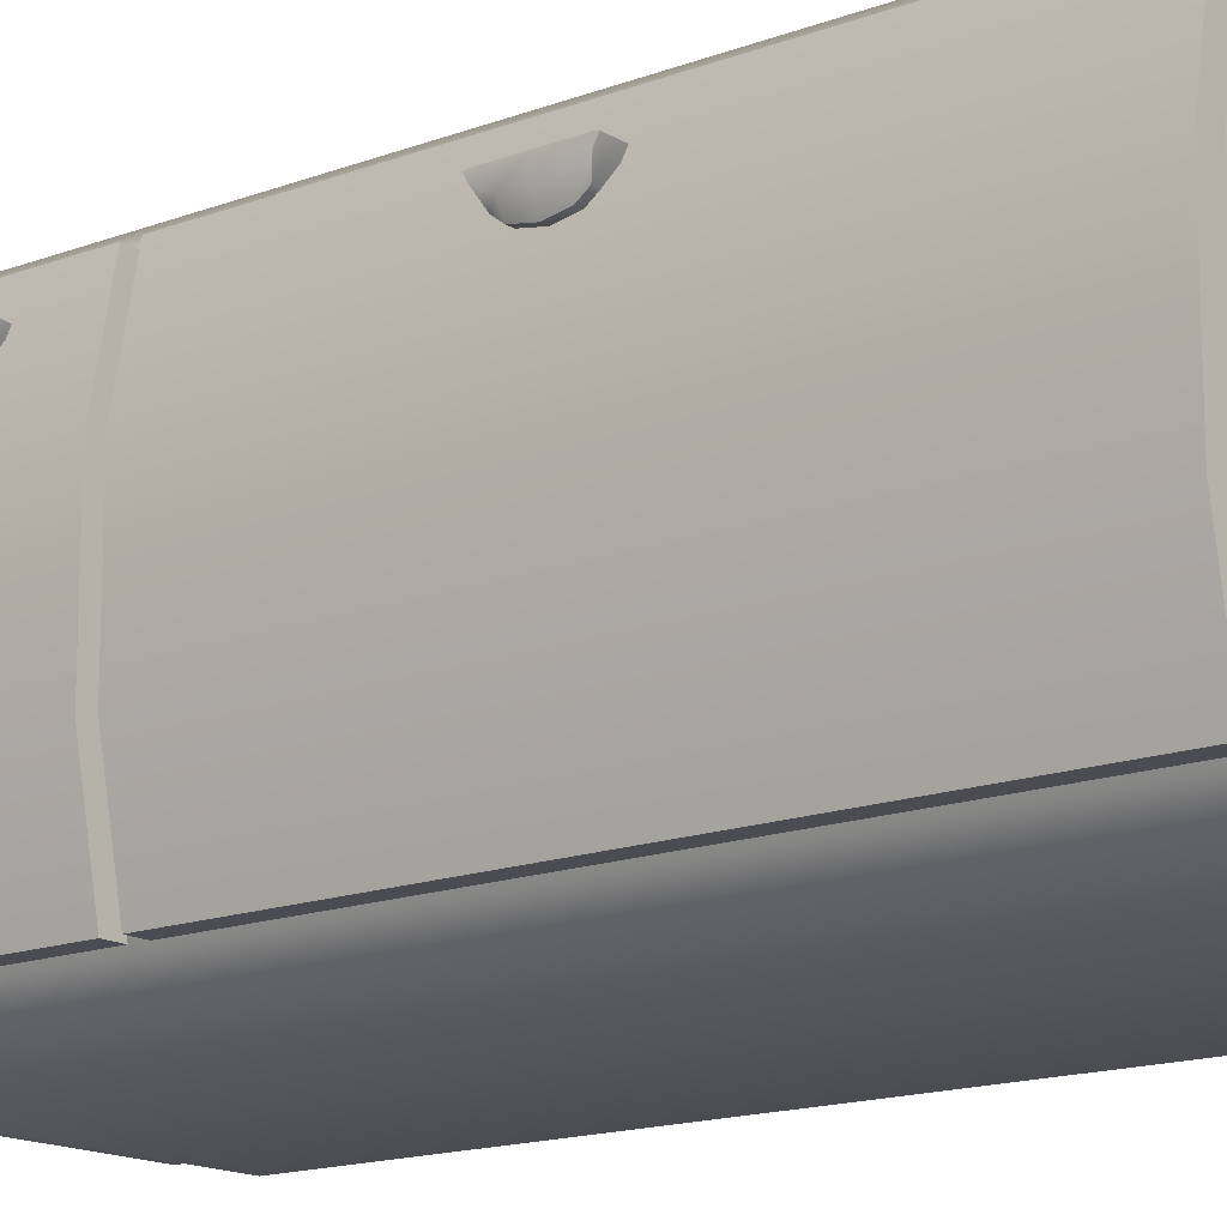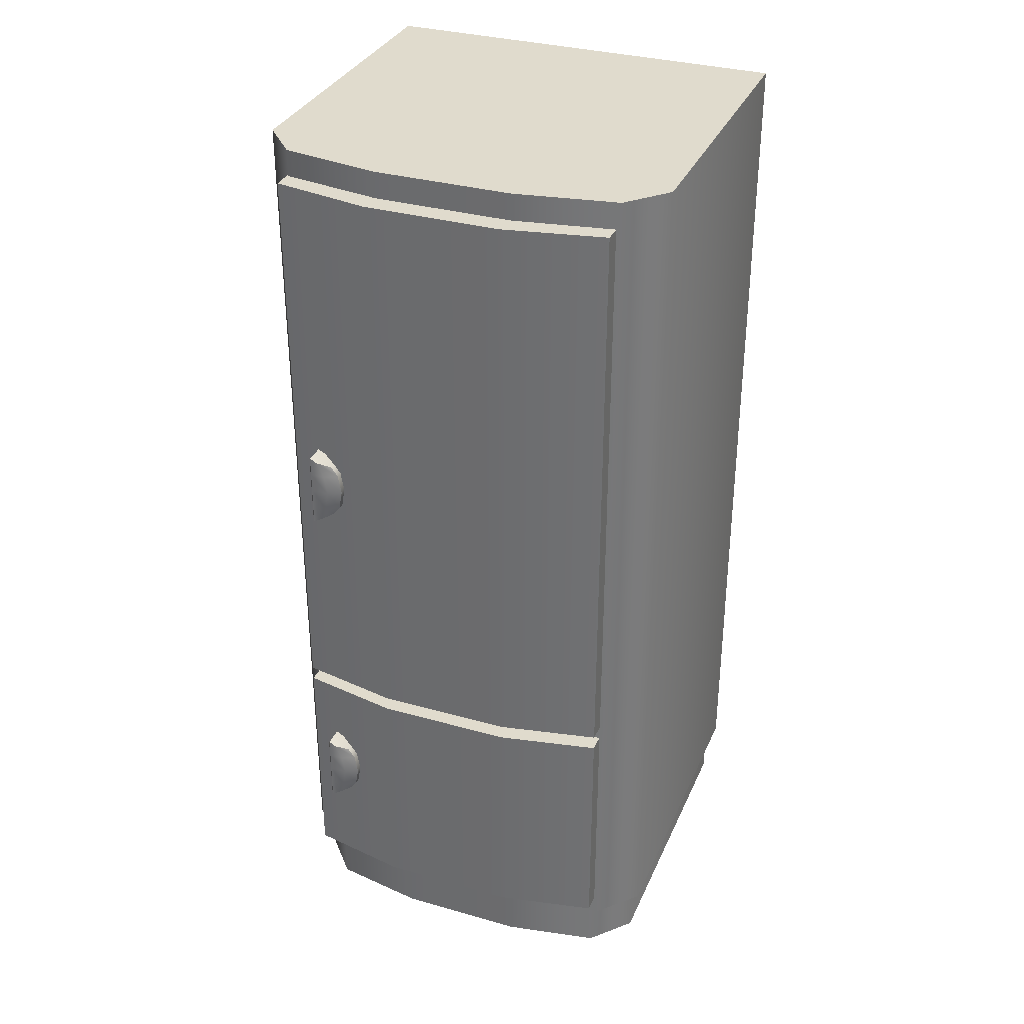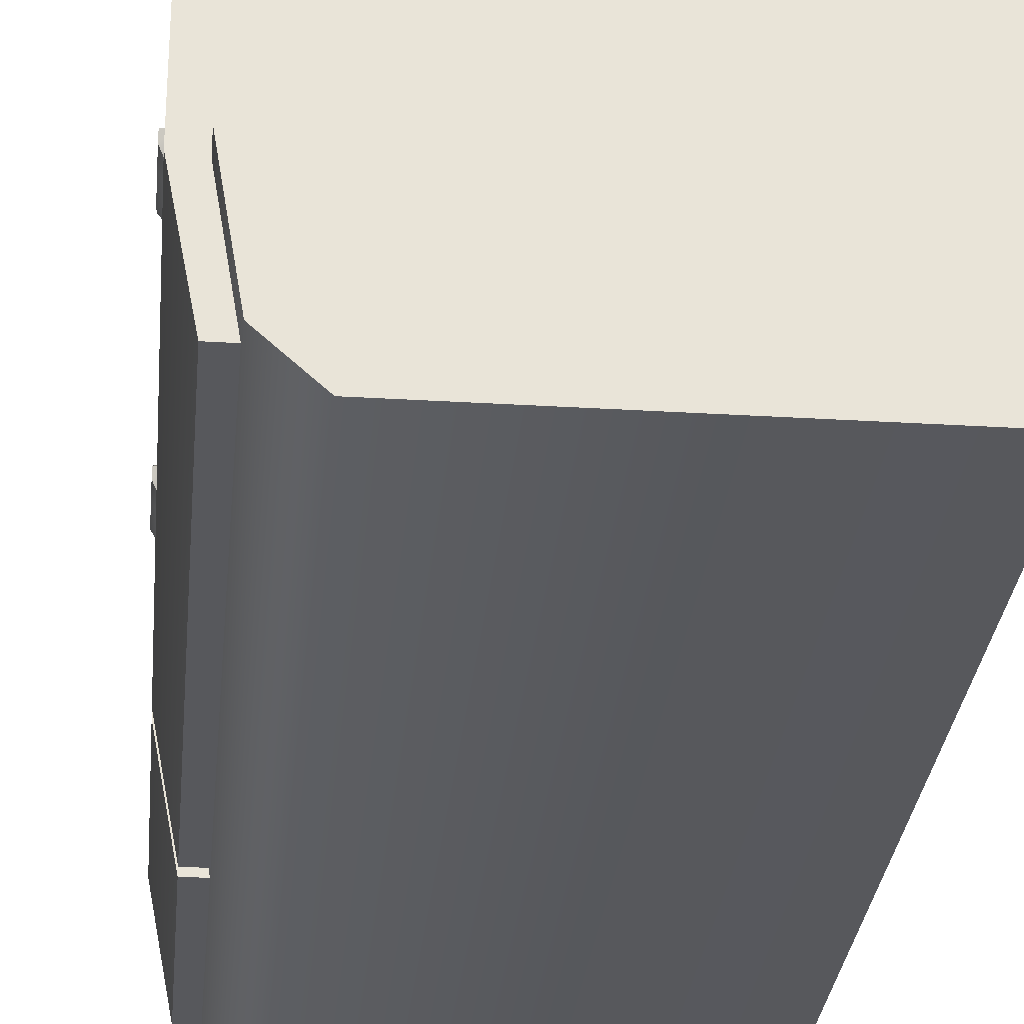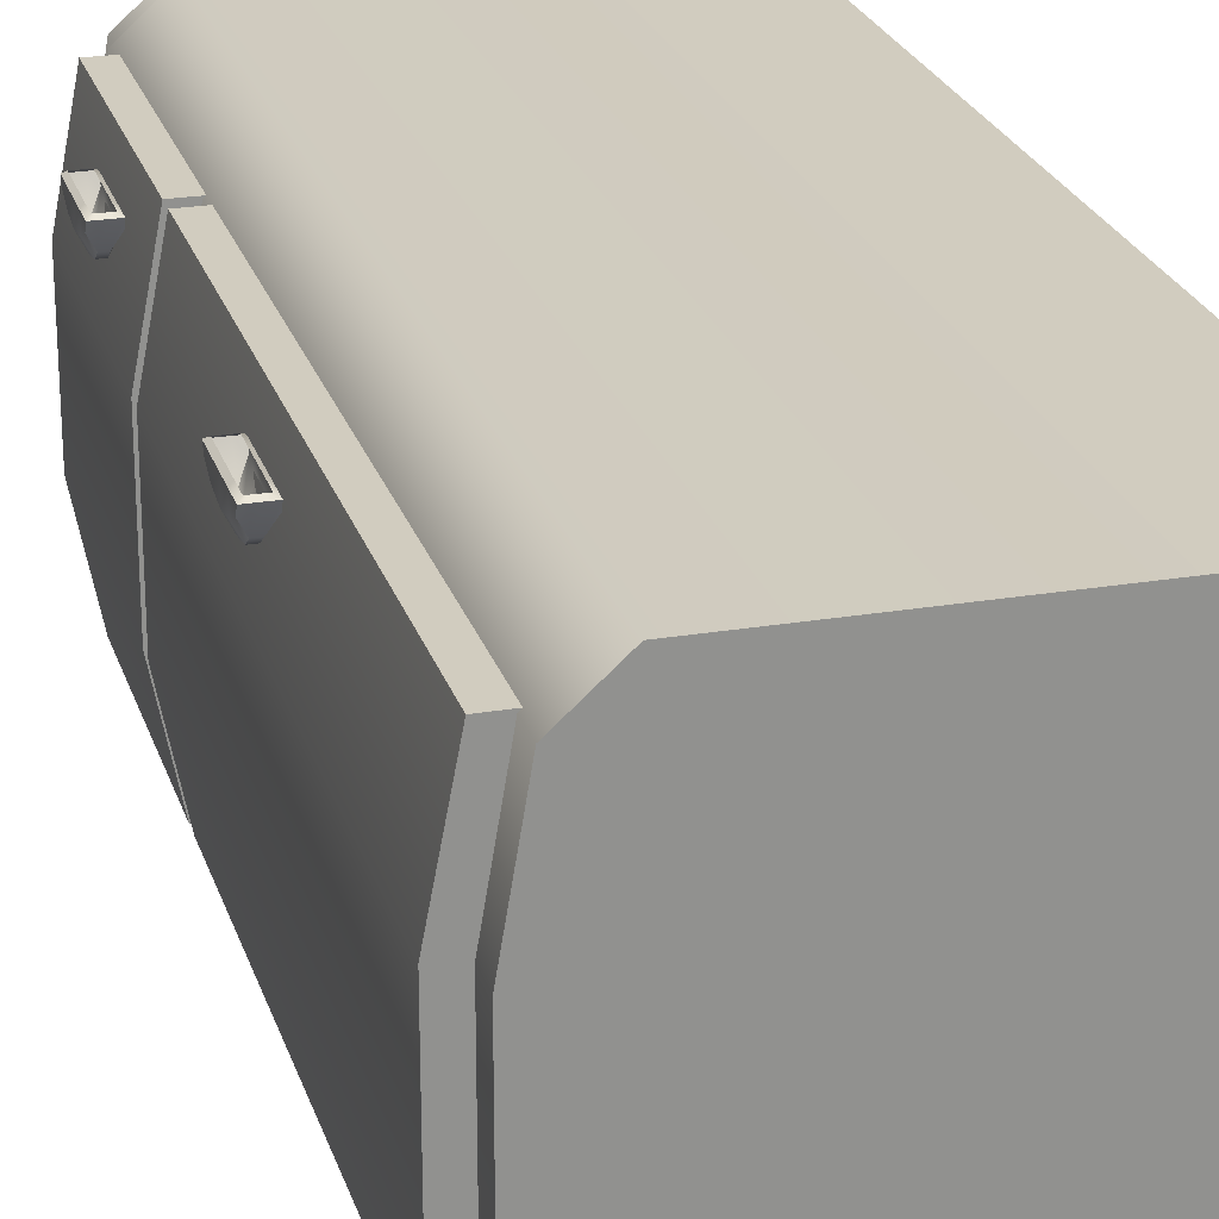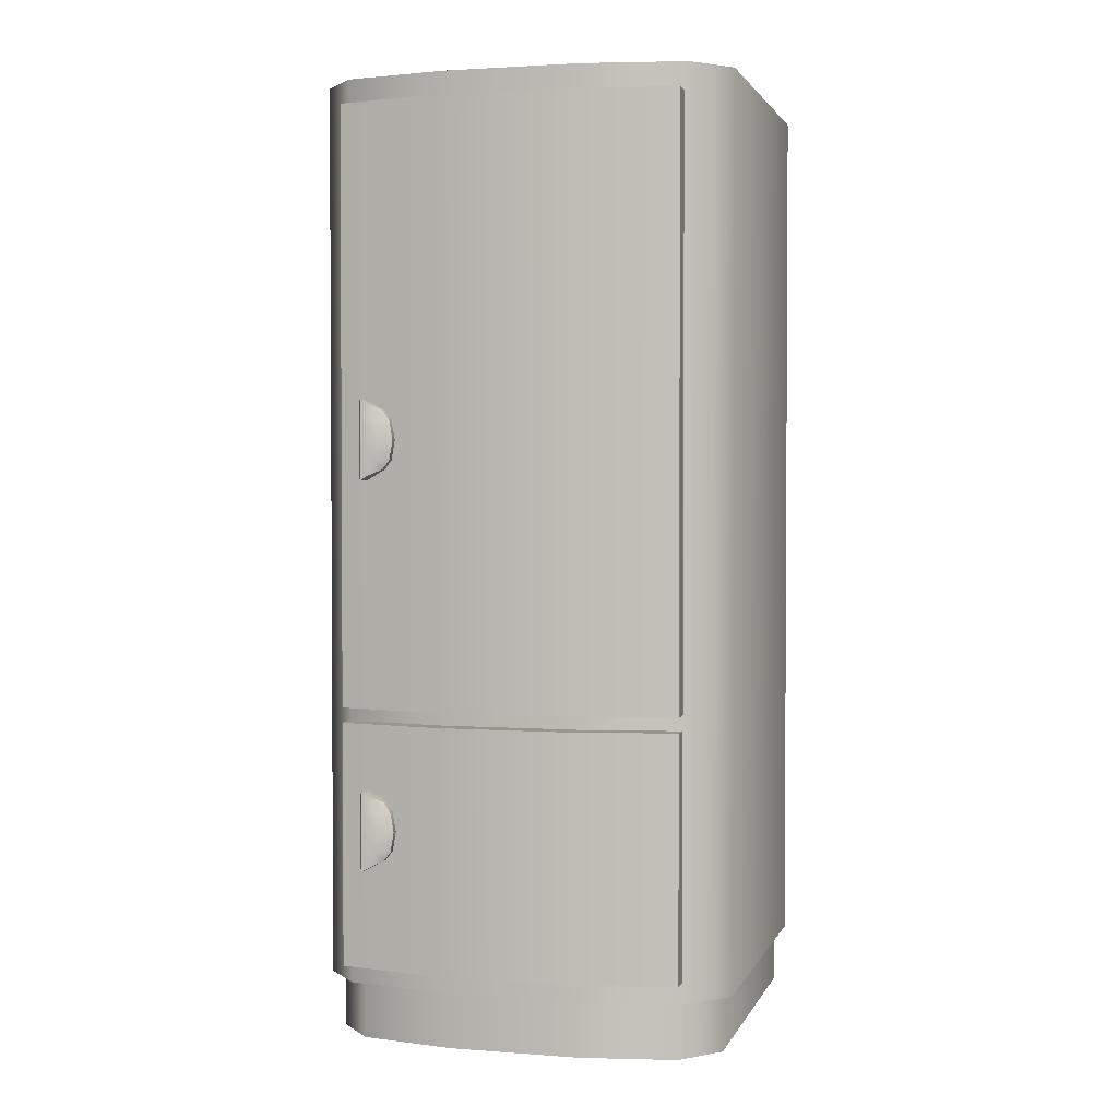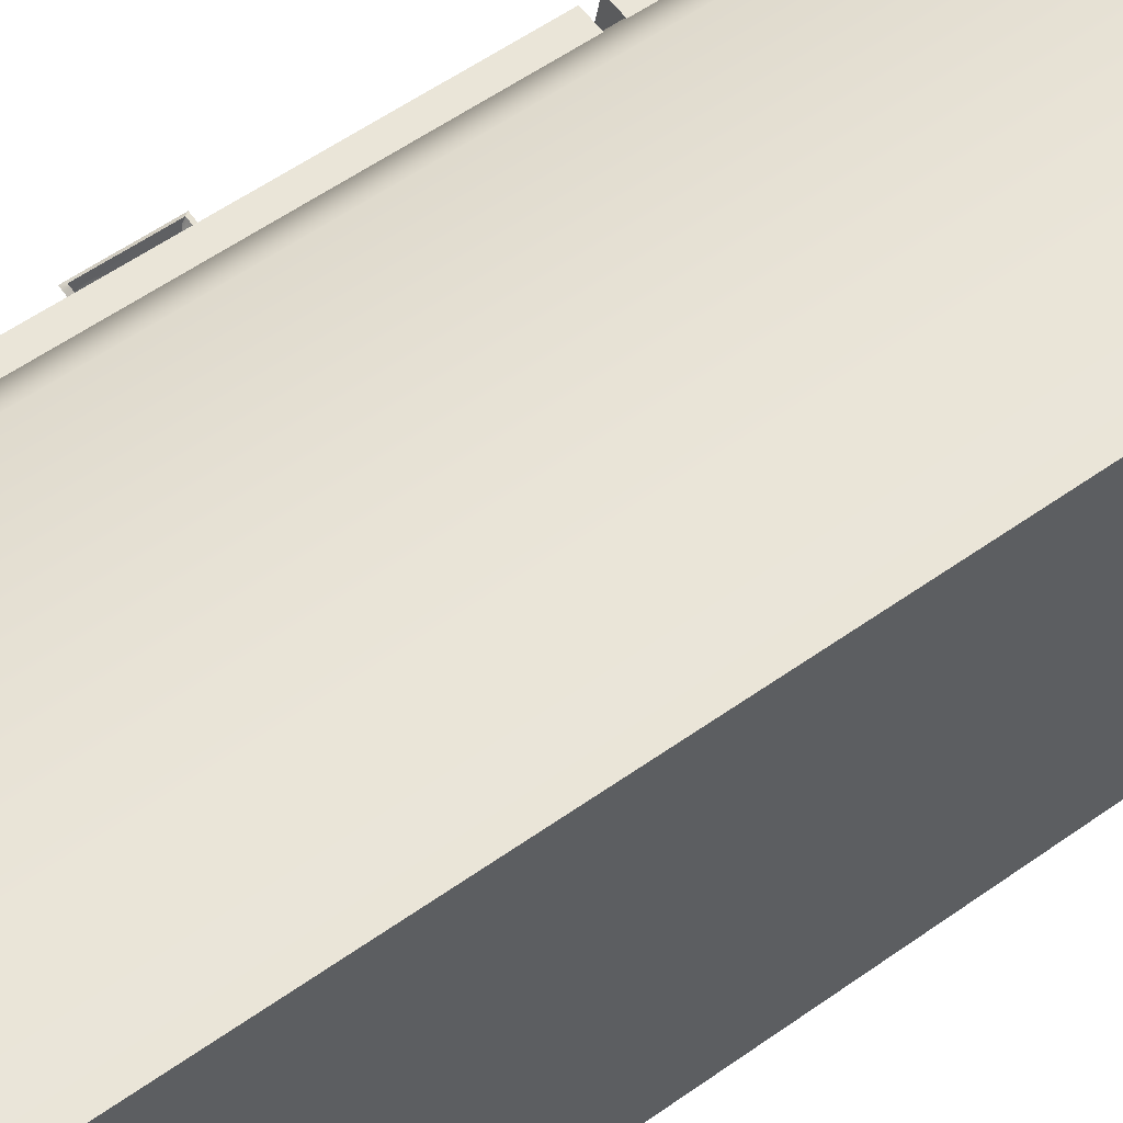
<metadata>
{"format":"obj","ext":"obj","renderer":"f3d","projection":"perspective","resolution":1024,"background":"white","views":[{"elev":-15.4,"azim":128.7,"up":"+Z"},{"elev":33.3,"azim":111.3,"up":"+Y"},{"elev":-28.5,"azim":174.7,"up":"+Z"},{"elev":24.0,"azim":164.3,"up":"+Z"},{"elev":2.1,"azim":105.1,"up":"+Y"},{"elev":58.9,"azim":-125.9,"up":"+Z"}]}
</metadata>
<code>
g Kuehlschrank.001
v 0 0.1796 -0.8682
v 0 3.002 -0.8682
v 0 3.002 -1.302
v 0 0.1796 -1.302
v 1.168 0.1796 -1.188
v 1.168 3.002 -1.188
v 1.223 3.002 -0.8682
v 1.223 0.1796 -0.8682
v 1.041 3.002 -0.8682
v 1.041 3.002 -1.302
v 1.041 0.1796 0
v 1.041 3.002 0
v 0 3.002 0
v 0 0.1796 0
v 1.041 0.1796 -1.302
v 0.02914 0 -1.269
v 0.02914 0.1796 -1.269
v 1.012 0.1796 -1.269
v 1.012 0 -1.269
v 0.02914 0.1796 -0.8572
v 1.194 0 -0.4451
v 1.194 0.1796 -0.4451
v 1.14 0.1796 -0.146
v 1.14 0 -0.146
v 1.14 0 -1.156
v 1.14 0.1796 -1.156
v 1.194 0.1796 -0.8572
v 1.194 0 -0.8572
v 0.02914 0 -0.8572
v 0.02914 0.1796 -0.03299
v 1.012 0.1796 -0.03299
v 1.223 0.1796 -0.4341
v 1.168 0.1796 -0.114
v 0.02914 0 -0.03299
v 0.02914 0.1796 -0.4451
v 0.02914 0 -0.4451
v 1.012 0 -0.03299
v 0 0.1796 -0.4341
v 1.223 3.002 -0.4341
v 1.168 3.002 -0.114
v 1.041 3.002 -0.4341
v 0 3.002 -0.4341
v 1.255 0.7443 -0.2022
v 1.255 0.8057 -0.2022
v 1.255 0.7927 -0.2261
v 1.255 0.7443 -0.2482
v 1.297 0.7443 -0.2885
v 1.297 0.7744 -0.2667
v 1.318 0.7927 -0.2261
v 1.318 0.7443 -0.2482
v 1.318 0.8057 -0.2022
v 1.318 0.7443 -0.2022
v 1.297 0.5935 -0.2667
v 1.318 0.5743 -0.2261
v 1.318 0.56 -0.2022
v 1.297 0.56 -0.2022
v 1.276 0.7744 -0.2667
v 1.276 0.8057 -0.2022
v 1.297 0.8057 -0.2022
v 1.255 0.5743 -0.2261
v 1.276 0.5935 -0.2667
v 1.276 0.56 -0.2022
v 1.255 0.56 -0.2022
v 1.276 0.7443 -0.2885
v 1.266 0.7383 -0.1949
v 1.266 0.7938 -0.1949
v 1.308 0.6274 -0.1949
v 1.308 0.572 -0.1949
v 1.318 0.6215 -0.2022
v 1.297 0.572 -0.1949
v 1.276 0.7938 -0.1949
v 1.276 0.572 -0.1949
v 1.266 0.572 -0.1949
v 1.297 0.7938 -0.1949
v 1.308 0.7938 -0.1949
v 1.308 0.7383 -0.1949
v 1.308 0.6829 -0.1949
v 1.318 0.6829 -0.2022
v 1.266 0.6274 -0.1949
v 1.255 0.6215 -0.2022
v 1.266 0.6829 -0.1949
v 1.255 0.6829 -0.2022
v 1.276 0.6215 -0.2885
v 1.297 0.6215 -0.2885
v 1.276 0.6829 -0.2994
v 1.297 0.6829 -0.2994
v 1.255 0.6215 -0.2482
v 1.255 0.6829 -0.2581
v 1.318 0.6215 -0.2482
v 1.318 0.6829 -0.2581
v 1.255 1.944 -0.2022
v 1.255 2.005 -0.2022
v 1.255 1.992 -0.2261
v 1.255 1.944 -0.2482
v 1.297 1.944 -0.2885
v 1.297 1.974 -0.2667
v 1.318 1.992 -0.2261
v 1.318 1.944 -0.2482
v 1.318 2.005 -0.2022
v 1.318 1.944 -0.2022
v 1.297 1.793 -0.2667
v 1.318 1.774 -0.2261
v 1.318 1.76 -0.2022
v 1.297 1.76 -0.2022
v 1.276 1.974 -0.2667
v 1.276 2.005 -0.2022
v 1.297 2.005 -0.2022
v 1.255 1.774 -0.2261
v 1.276 1.793 -0.2667
v 1.276 1.76 -0.2022
v 1.255 1.76 -0.2022
v 1.276 1.944 -0.2885
v 1.266 1.938 -0.1949
v 1.266 1.993 -0.1949
v 1.308 1.827 -0.1949
v 1.308 1.771 -0.1949
v 1.318 1.821 -0.2022
v 1.297 1.771 -0.1949
v 1.276 1.993 -0.1949
v 1.276 1.771 -0.1949
v 1.266 1.771 -0.1949
v 1.297 1.993 -0.1949
v 1.308 1.993 -0.1949
v 1.308 1.938 -0.1949
v 1.308 1.882 -0.1949
v 1.318 1.882 -0.2022
v 1.266 1.827 -0.1949
v 1.255 1.821 -0.2022
v 1.266 1.882 -0.1949
v 1.255 1.882 -0.2022
v 1.276 1.821 -0.2885
v 1.297 1.821 -0.2885
v 1.276 1.882 -0.2994
v 1.297 1.882 -0.2994
v 1.255 1.821 -0.2482
v 1.255 1.882 -0.2581
v 1.318 1.821 -0.2482
v 1.318 1.882 -0.2581
v 1.23 0.2455 -1.174
v 1.23 1.007 -1.174
v 1.292 1.007 -0.8567
v 1.292 0.2455 -0.8567
v 1.292 0.2455 -0.4258
v 1.292 1.007 -0.4258
v 1.23 1.007 -0.108
v 1.23 0.2455 -0.108
v 1.201 0.2455 -0.4258
v 1.201 0.2455 -0.8567
v 1.139 0.2455 -1.174
v 1.201 1.007 -0.4258
v 1.139 1.007 -0.108
v 1.139 0.2455 -0.108
v 1.201 1.007 -0.8567
v 1.139 1.007 -1.174
v 1.23 1.054 -1.174
v 1.23 2.918 -1.174
v 1.292 2.918 -0.8567
v 1.292 1.054 -0.8567
v 1.292 1.054 -0.4258
v 1.292 2.918 -0.4258
v 1.23 2.918 -0.108
v 1.23 1.054 -0.108
v 1.201 1.054 -0.4258
v 1.201 1.054 -0.8567
v 1.139 1.054 -1.174
v 1.201 2.918 -0.4258
v 1.139 2.918 -0.108
v 1.139 1.054 -0.108
v 1.201 2.918 -0.8567
v 1.139 2.918 -1.174
f 1 2 3 4
f 5 6 7 8
f 9 7 6 10
f 11 12 13 14
f 4 3 10 15
f 16 17 18 19
f 1 4 17 20
f 2 9 10 3
f 21 22 23 24
f 25 26 27 28
f 29 20 17 16
f 5 8 27 26
f 11 14 30 31
f 32 33 23 22
f 8 32 22 27
f 34 30 35 36
f 36 35 20 29
f 37 31 30 34
f 28 27 22 21
f 14 38 35 30
f 38 1 20 35
f 32 39 40 33
f 41 39 7 9
f 4 15 18 17
f 8 7 39 32
f 14 13 42 38
f 38 42 2 1
f 23 33 11 31
f 6 5 15 10
f 12 11 33 40
f 26 25 19 18
f 31 37 24 23
f 5 26 18 15
f 12 40 39 41
f 13 12 41 42
f 42 41 9 2
f 43 44 45 46
f 47 48 49 50
f 50 49 51 52
f 53 54 55 56
f 57 45 44 58
f 49 48 59 51
f 48 57 58 59
f 60 61 62 63
f 61 53 56 62
f 46 45 57 64
f 64 57 48 47
f 65 66 44 43
f 67 68 55 69
f 68 70 56 55
f 66 71 58 44
f 72 73 63 62
f 70 72 62 56
f 74 75 51 59
f 71 74 59 58
f 75 76 52 51
f 76 77 78 52
f 77 67 69 78
f 73 79 80 63
f 79 81 82 80
f 81 65 43 82
f 61 83 84 53
f 83 85 86 84
f 85 64 47 86
f 60 87 83 61
f 87 88 85 83
f 88 46 64 85
f 54 89 69 55
f 89 90 78 69
f 90 50 52 78
f 53 84 89 54
f 84 86 90 89
f 86 47 50 90
f 63 80 87 60
f 80 82 88 87
f 82 43 46 88
f 91 92 93 94
f 95 96 97 98
f 98 97 99 100
f 101 102 103 104
f 105 93 92 106
f 97 96 107 99
f 96 105 106 107
f 108 109 110 111
f 109 101 104 110
f 94 93 105 112
f 112 105 96 95
f 113 114 92 91
f 115 116 103 117
f 116 118 104 103
f 114 119 106 92
f 120 121 111 110
f 118 120 110 104
f 122 123 99 107
f 119 122 107 106
f 123 124 100 99
f 124 125 126 100
f 125 115 117 126
f 121 127 128 111
f 127 129 130 128
f 129 113 91 130
f 109 131 132 101
f 131 133 134 132
f 133 112 95 134
f 108 135 131 109
f 135 136 133 131
f 136 94 112 133
f 102 137 117 103
f 137 138 126 117
f 138 98 100 126
f 101 132 137 102
f 132 134 138 137
f 134 95 98 138
f 111 128 135 108
f 128 130 136 135
f 130 91 94 136
f 139 140 141 142
f 143 144 145 146
f 142 141 144 143
f 142 143 147 148
f 139 142 148 149
f 145 144 150 151
f 143 146 152 147
f 144 141 153 150
f 141 140 154 153
f 140 139 149 154
f 145 151 152 146
f 155 156 157 158
f 159 160 161 162
f 158 157 160 159
f 158 159 163 164
f 155 158 164 165
f 161 160 166 167
f 159 162 168 163
f 160 157 169 166
f 157 156 170 169
f 156 155 165 170
f 161 167 168 162

</code>
